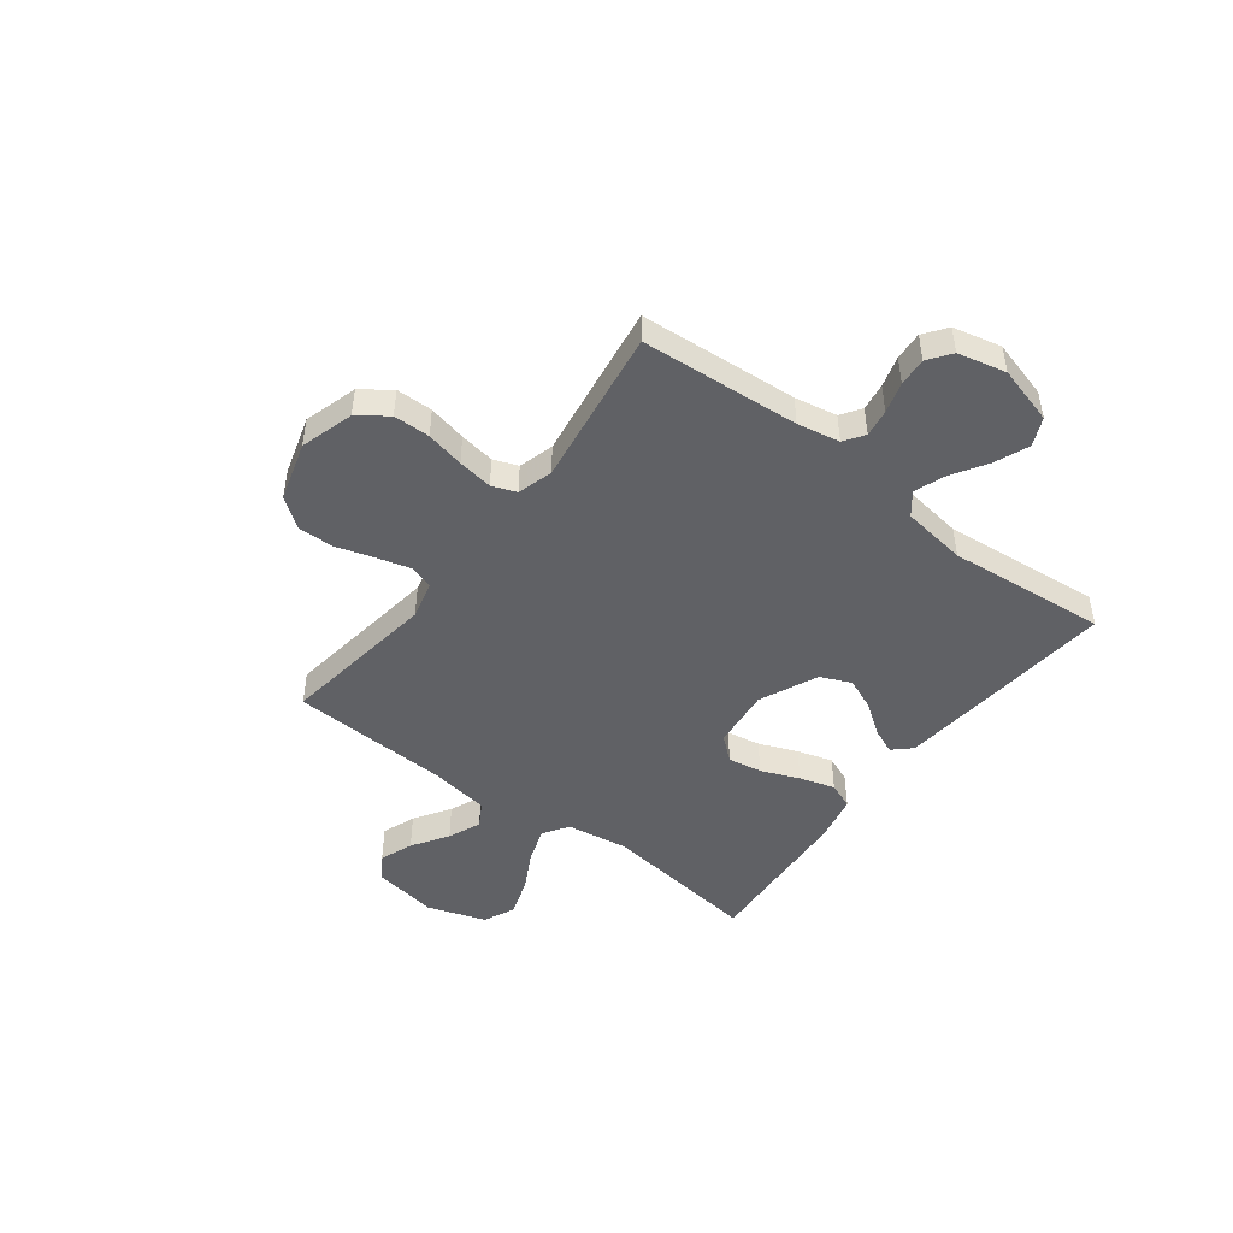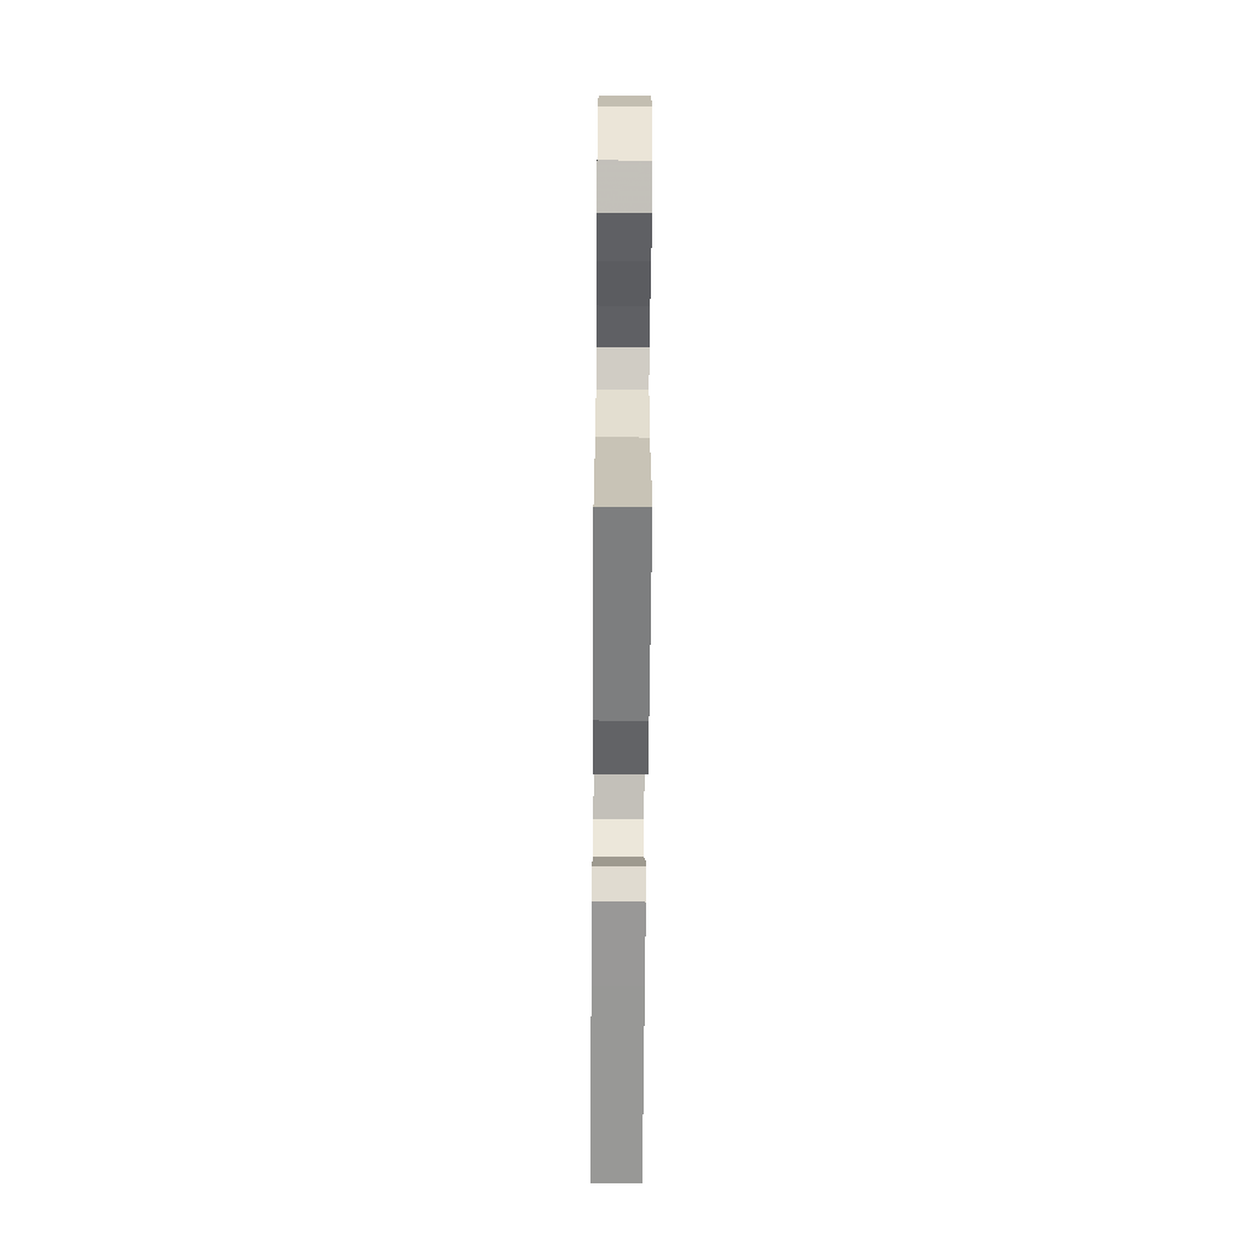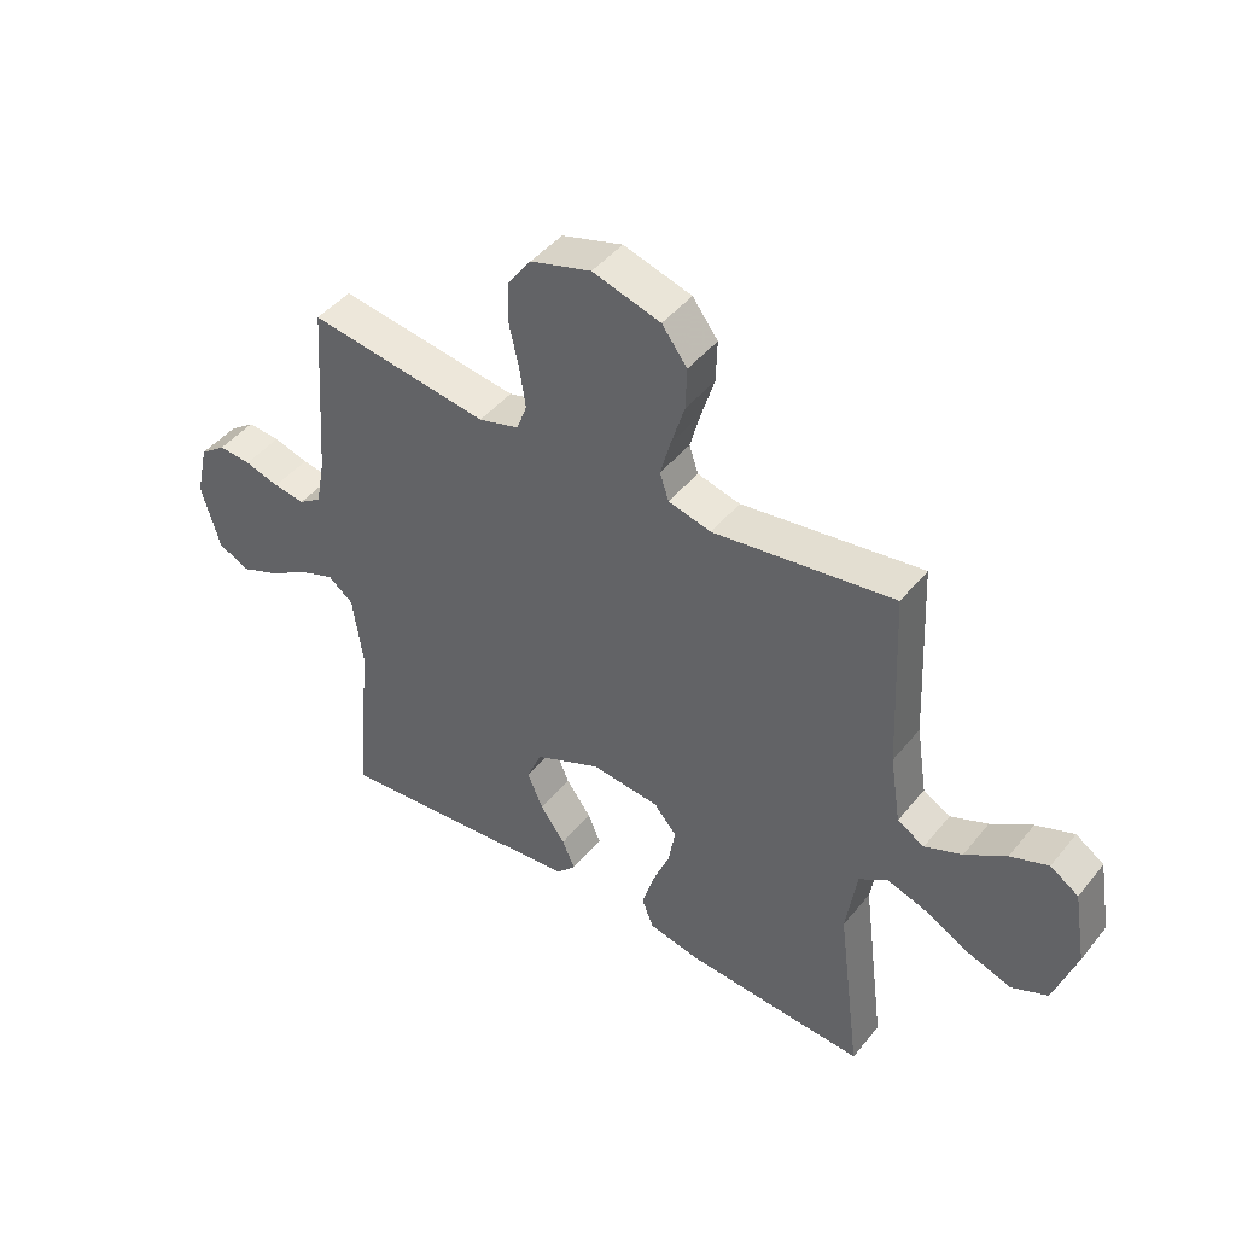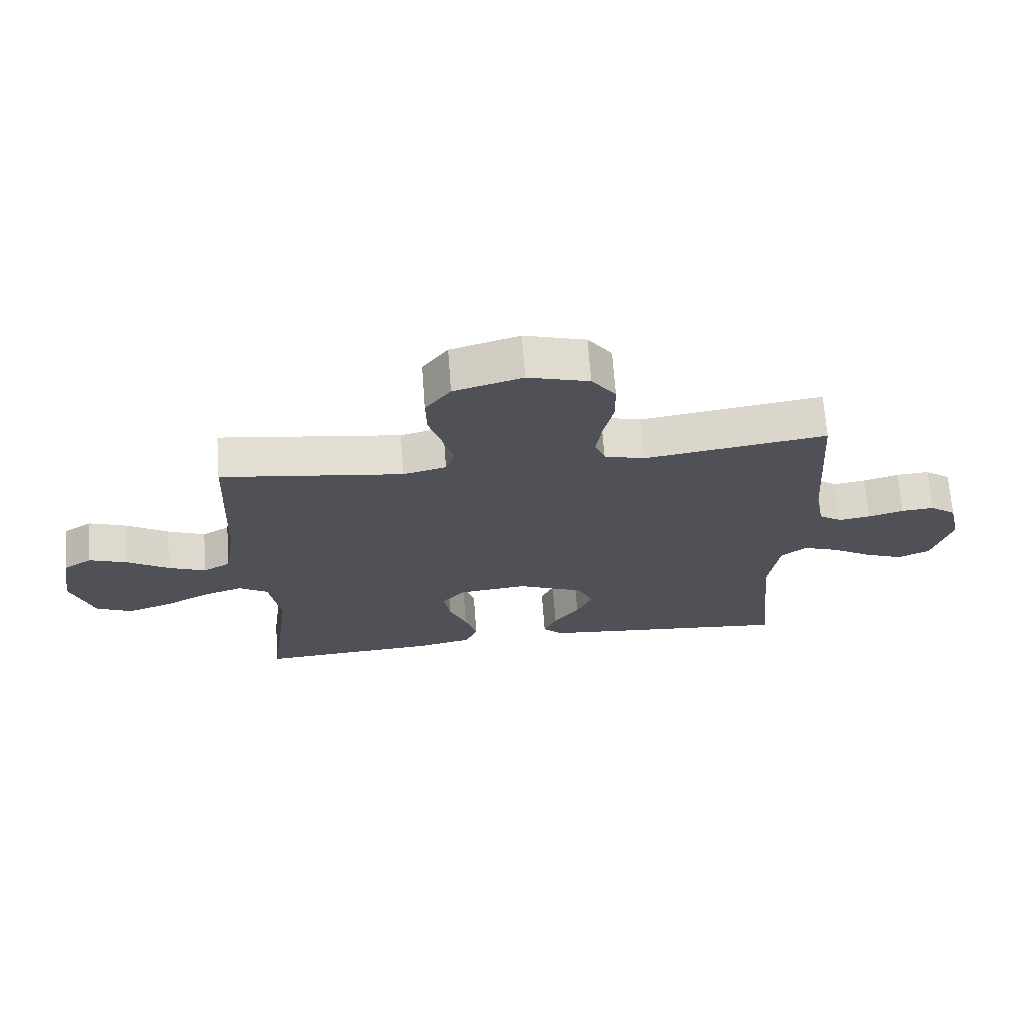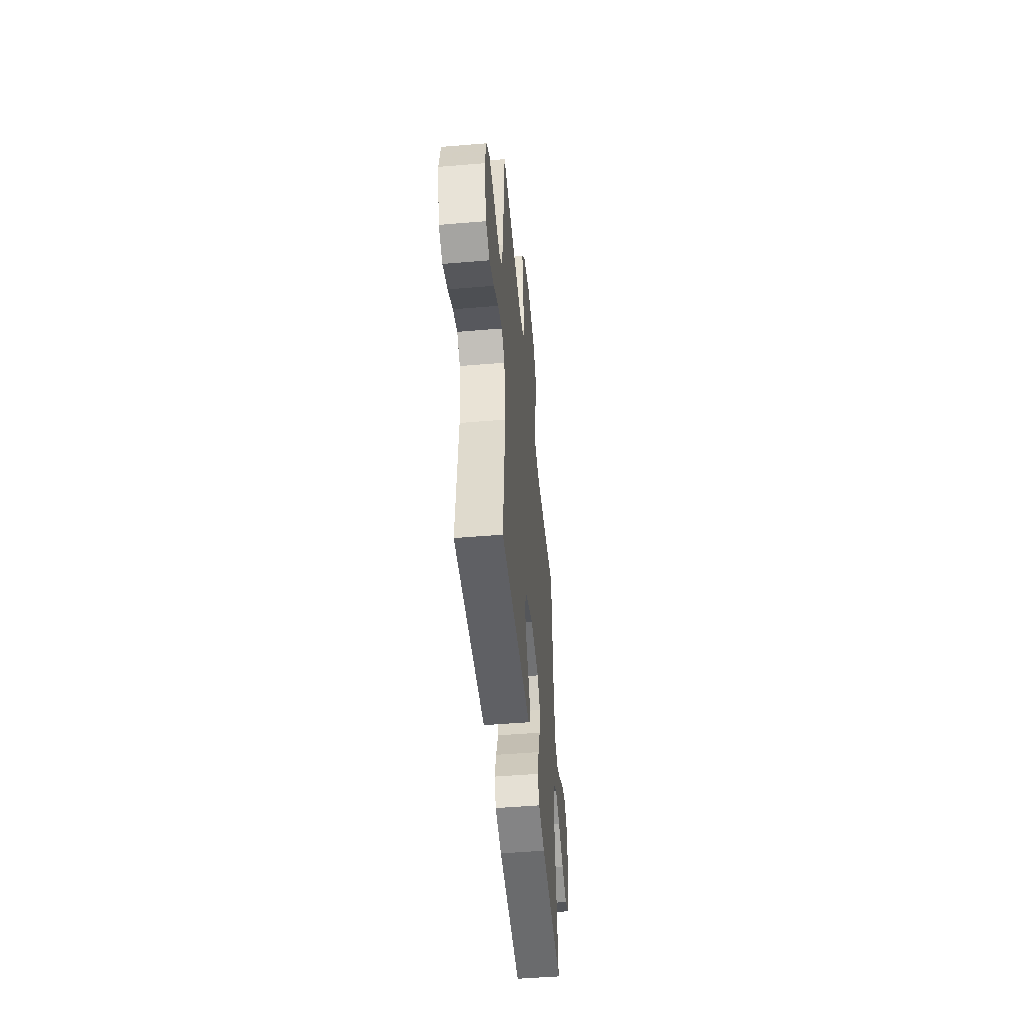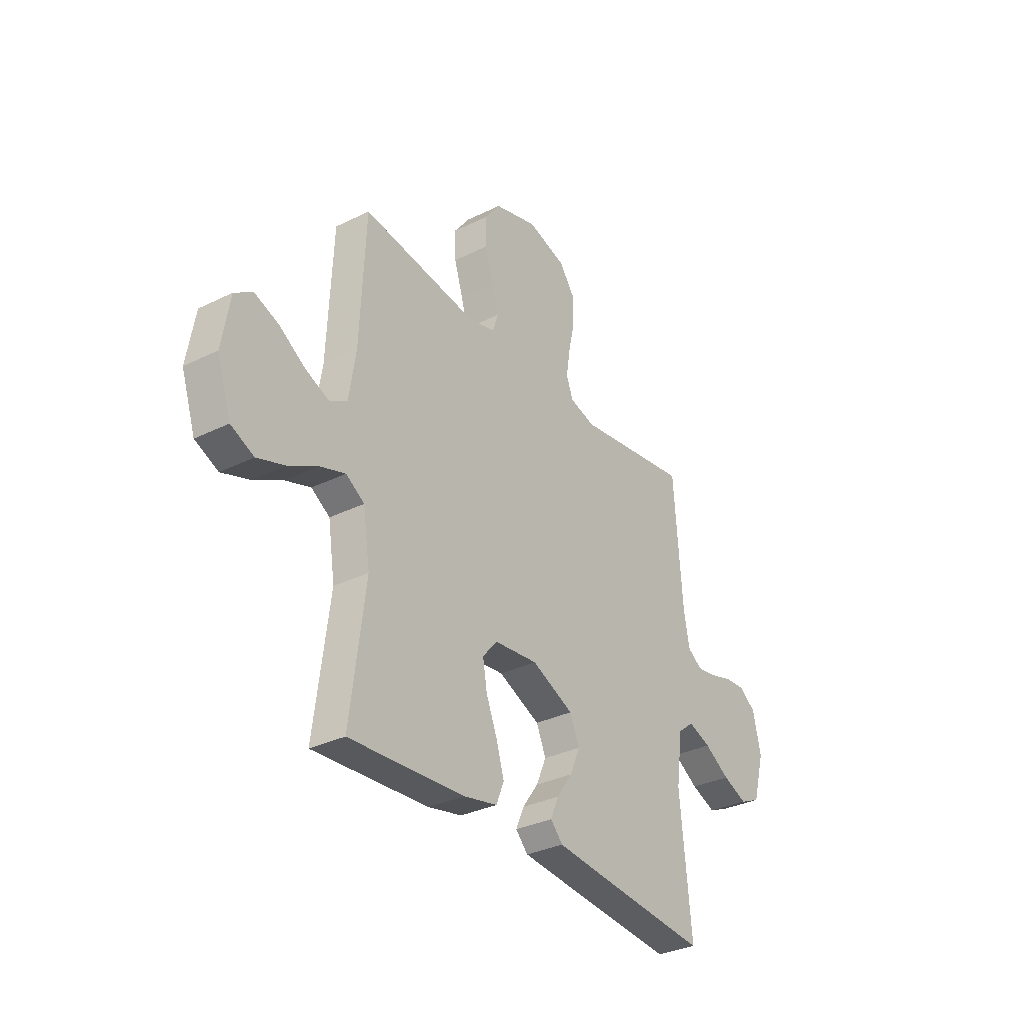
<metadata>
{"format":"obj","ext":"obj","renderer":"f3d","projection":"perspective","resolution":1024,"background":"white","views":[{"elev":-47.3,"azim":52.8,"up":"+Y"},{"elev":-63.1,"azim":-90.5,"up":"+Z"},{"elev":44.9,"azim":-143.8,"up":"+Z"},{"elev":69.1,"azim":-4.2,"up":"+Z"},{"elev":-49.5,"azim":95.3,"up":"+Z"},{"elev":-32.4,"azim":-55.4,"up":"+Z"}]}
</metadata>
<code>
v -0.5 0.07 0.5
v -0.2 0.07 0.458
v -0.129 0.07 0.476
v -0.114 0.07 0.521
v -0.131 0.07 0.584
v -0.153 0.07 0.655
v -0.155 0.07 0.724
v -0.113 0.07 0.78
v 0 0.07 0.813
v 0.101 0.07 0.783
v 0.141 0.07 0.728
v 0.142 0.07 0.659
v 0.126 0.07 0.587
v 0.116 0.07 0.521
v 0.133 0.07 0.475
v 0.2 0.07 0.456
v 0.5 0.07 0.5
v 0.522 0.07 0.2
v 0.537 0.07 0.12
v 0.575 0.07 0.094
v 0.627 0.07 0.102
v 0.685 0.07 0.119
v 0.739 0.07 0.123
v 0.782 0.07 0.091
v 0.803 0.07 0
v 0.772 0.07 -0.11
v 0.719 0.07 -0.134
v 0.655 0.07 -0.108
v 0.589 0.07 -0.067
v 0.53 0.07 -0.045
v 0.488 0.07 -0.078
v 0.471 0.07 -0.2
v 0.5 0.07 -0.5
v 0.2 0.07 -0.472
v 0.078 0.07 -0.46
v 0.046 0.07 -0.426
v 0.067 0.07 -0.377
v 0.109 0.07 -0.319
v 0.135 0.07 -0.258
v 0.11 0.07 -0.2
v 0 0.07 -0.151
v -0.114 0.07 -0.163
v -0.152 0.07 -0.208
v -0.141 0.07 -0.272
v -0.112 0.07 -0.344
v -0.092 0.07 -0.411
v -0.112 0.07 -0.461
v -0.2 0.07 -0.48
v -0.5 0.07 -0.5
v -0.461 0.07 -0.2
v -0.479 0.07 -0.082
v -0.527 0.07 -0.051
v -0.593 0.07 -0.073
v -0.668 0.07 -0.113
v -0.741 0.07 -0.138
v -0.801 0.07 -0.111
v -0.838 0.07 0
v -0.817 0.07 0.122
v -0.77 0.07 0.153
v -0.707 0.07 0.129
v -0.639 0.07 0.085
v -0.577 0.07 0.059
v -0.532 0.07 0.085
v -0.514 0.07 0.2
v -0.5 0 0.5
v -0.2 0 0.458
v -0.129 0 0.476
v -0.114 0 0.521
v -0.131 0 0.584
v -0.153 0 0.655
v -0.155 0 0.724
v -0.113 0 0.78
v 0 0 0.813
v 0.101 0 0.783
v 0.141 0 0.728
v 0.142 0 0.659
v 0.126 0 0.587
v 0.116 0 0.521
v 0.133 0 0.475
v 0.2 0 0.456
v 0.5 0 0.5
v 0.522 0 0.2
v 0.537 0 0.12
v 0.575 0 0.094
v 0.627 0 0.102
v 0.685 0 0.119
v 0.739 0 0.123
v 0.782 0 0.091
v 0.803 0 0
v 0.772 0 -0.11
v 0.719 0 -0.134
v 0.655 0 -0.108
v 0.589 0 -0.067
v 0.53 0 -0.045
v 0.488 0 -0.078
v 0.471 0 -0.2
v 0.5 0 -0.5
v 0.2 0 -0.472
v 0.078 0 -0.46
v 0.046 0 -0.426
v 0.067 0 -0.377
v 0.109 0 -0.319
v 0.135 0 -0.258
v 0.11 0 -0.2
v 0 0 -0.151
v -0.114 0 -0.163
v -0.152 0 -0.208
v -0.141 0 -0.272
v -0.112 0 -0.344
v -0.092 0 -0.411
v -0.112 0 -0.461
v -0.2 0 -0.48
v -0.5 0 -0.5
v -0.461 0 -0.2
v -0.479 0 -0.082
v -0.527 0 -0.051
v -0.593 0 -0.073
v -0.668 0 -0.113
v -0.741 0 -0.138
v -0.801 0 -0.111
v -0.838 0 0
v -0.817 0 0.122
v -0.77 0 0.153
v -0.707 0 0.129
v -0.639 0 0.085
v -0.577 0 0.059
v -0.532 0 0.085
v -0.514 0 0.2
f 59 60 61
f 58 59 61
f 57 58 61
f 56 57 61
f 55 56 61
f 54 55 61
f 53 54 61
f 52 53 61 62
f 51 52 62 63
f 48 49 50
f 47 48 50
f 46 47 50
f 45 46 50
f 44 45 50
f 43 44 50 51
f 51 63 64
f 43 51 64
f 42 43 64
f 36 37 38
f 35 36 38
f 34 35 38
f 33 34 38
f 32 33 38
f 31 32 38 39
f 30 31 39 40
f 27 28 29
f 26 27 29
f 25 26 29
f 24 25 29
f 23 24 29
f 22 23 29
f 21 22 29
f 20 21 29 30
f 30 40 41
f 20 30 41
f 19 20 41
f 16 17 18
f 41 42 64
f 19 41 64
f 18 19 64
f 16 18 64
f 15 16 64
f 11 12 13
f 10 11 13
f 9 10 13
f 8 9 13
f 7 8 13
f 6 7 13
f 5 6 13
f 64 1 2
f 64 2 3
f 15 64 3
f 14 15 3
f 4 5 13 14
f 3 4 14
f 125 124 123
f 125 123 122
f 125 122 121
f 125 121 120
f 125 120 119
f 125 119 118
f 125 118 117
f 126 125 117 116
f 127 126 116 115
f 114 113 112
f 114 112 111
f 114 111 110
f 114 110 109
f 114 109 108
f 115 114 108 107
f 128 127 115
f 128 115 107
f 128 107 106
f 102 101 100
f 102 100 99
f 102 99 98
f 102 98 97
f 102 97 96
f 103 102 96 95
f 104 103 95 94
f 93 92 91
f 93 91 90
f 93 90 89
f 93 89 88
f 93 88 87
f 93 87 86
f 93 86 85
f 94 93 85 84
f 105 104 94
f 105 94 84
f 105 84 83
f 82 81 80
f 128 106 105
f 128 105 83
f 128 83 82
f 128 82 80
f 128 80 79
f 77 76 75
f 77 75 74
f 77 74 73
f 77 73 72
f 77 72 71
f 77 71 70
f 77 70 69
f 66 65 128
f 67 66 128
f 67 128 79
f 67 79 78
f 78 77 69 68
f 78 68 67
f 1 65 66 2
f 2 66 67 3
f 3 67 68 4
f 4 68 69 5
f 5 69 70 6
f 6 70 71 7
f 7 71 72 8
f 8 72 73 9
f 9 73 74 10
f 10 74 75 11
f 11 75 76 12
f 12 76 77 13
f 13 77 78 14
f 14 78 79 15
f 15 79 80 16
f 16 80 81 17
f 17 81 82 18
f 18 82 83 19
f 19 83 84 20
f 20 84 85 21
f 21 85 86 22
f 22 86 87 23
f 23 87 88 24
f 24 88 89 25
f 25 89 90 26
f 26 90 91 27
f 27 91 92 28
f 28 92 93 29
f 29 93 94 30
f 30 94 95 31
f 31 95 96 32
f 32 96 97 33
f 33 97 98 34
f 34 98 99 35
f 35 99 100 36
f 36 100 101 37
f 37 101 102 38
f 38 102 103 39
f 39 103 104 40
f 40 104 105 41
f 41 105 106 42
f 42 106 107 43
f 43 107 108 44
f 44 108 109 45
f 45 109 110 46
f 46 110 111 47
f 47 111 112 48
f 48 112 113 49
f 49 113 114 50
f 50 114 115 51
f 51 115 116 52
f 52 116 117 53
f 53 117 118 54
f 54 118 119 55
f 55 119 120 56
f 56 120 121 57
f 57 121 122 58
f 58 122 123 59
f 59 123 124 60
f 60 124 125 61
f 61 125 126 62
f 62 126 127 63
f 63 127 128 64
f 64 128 65 1

</code>
